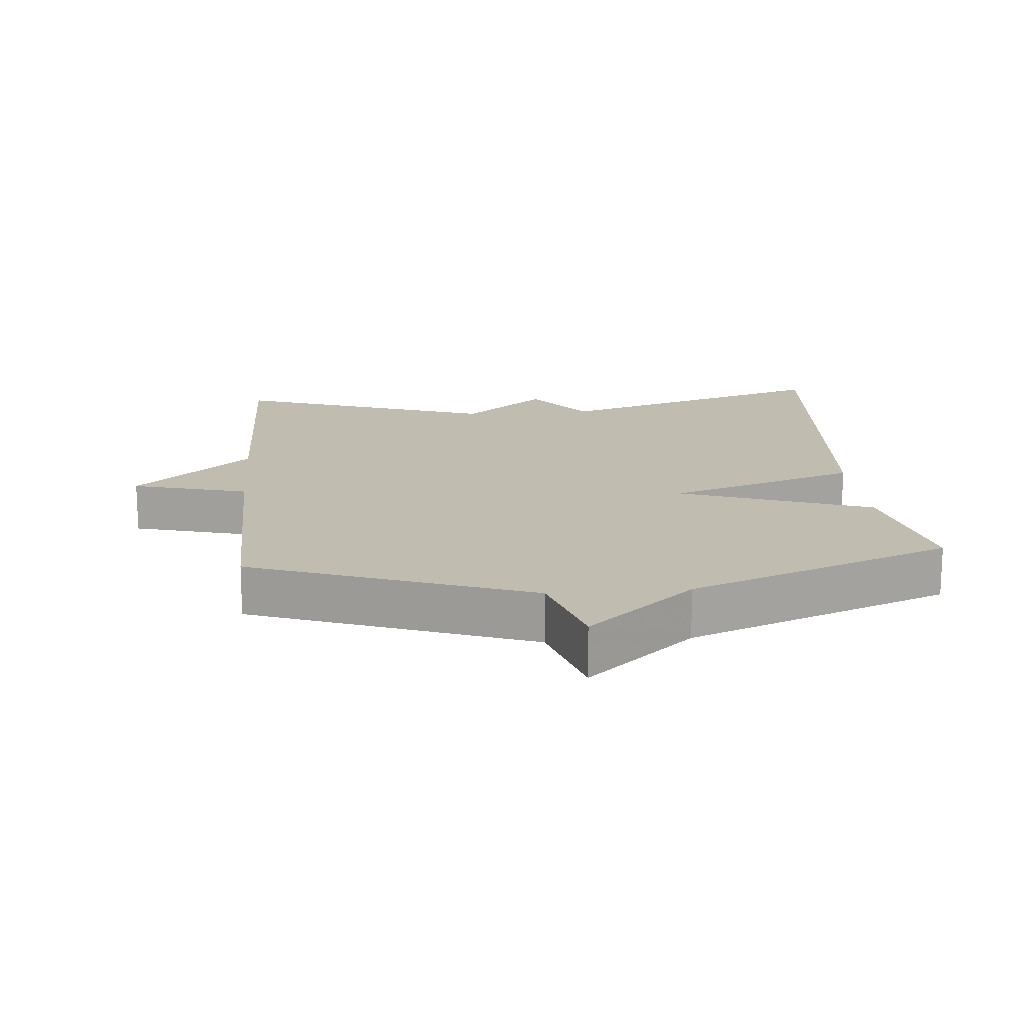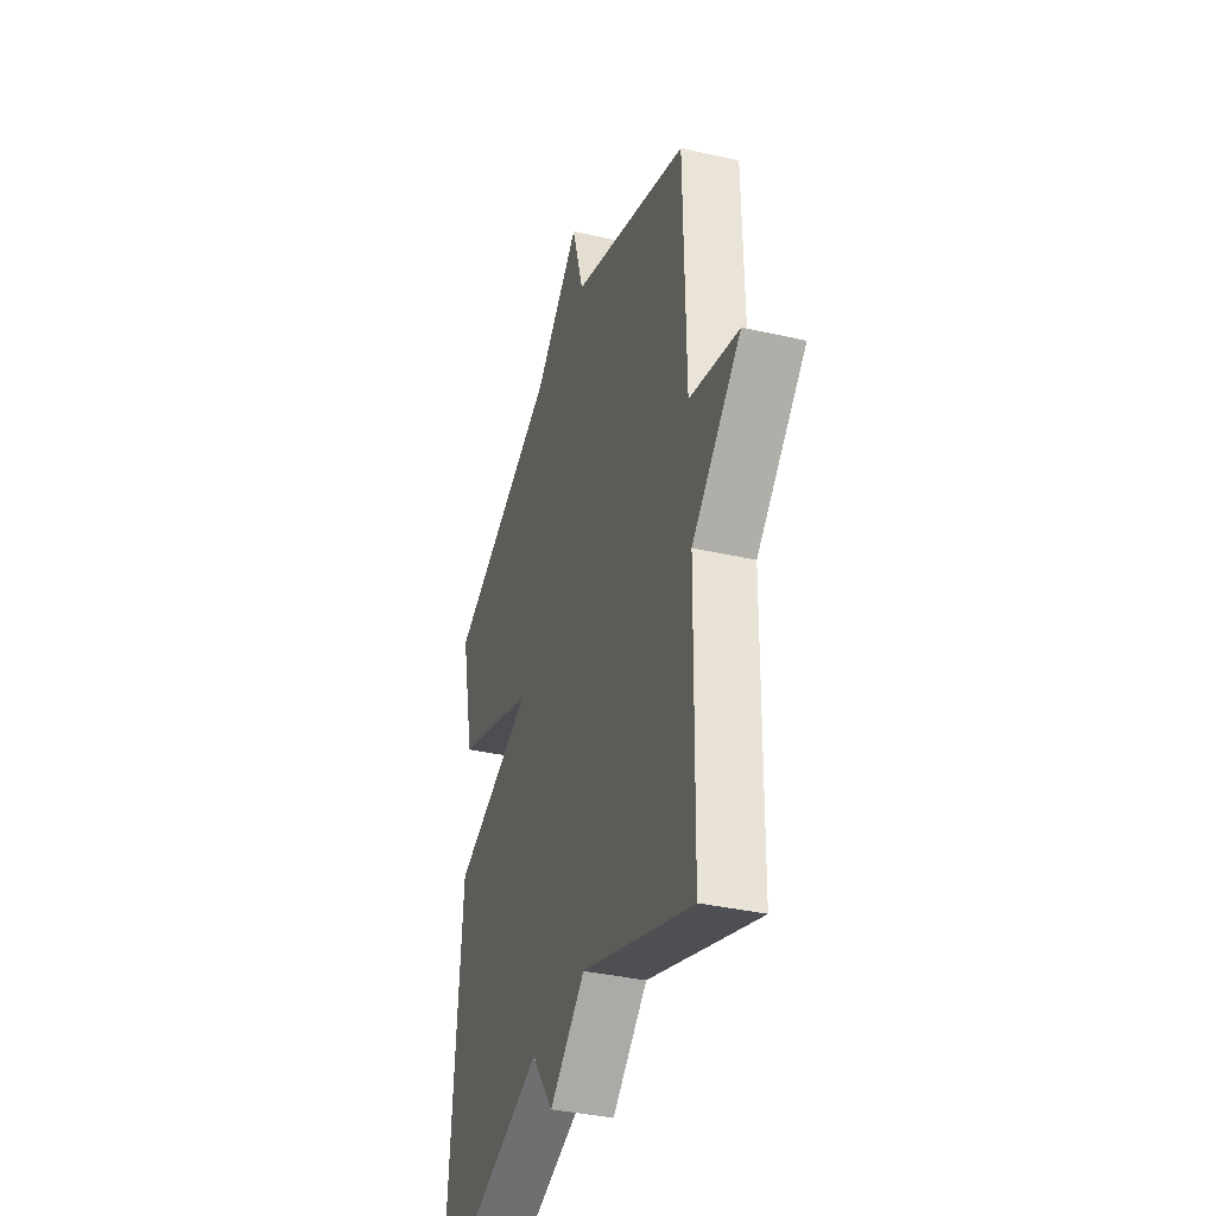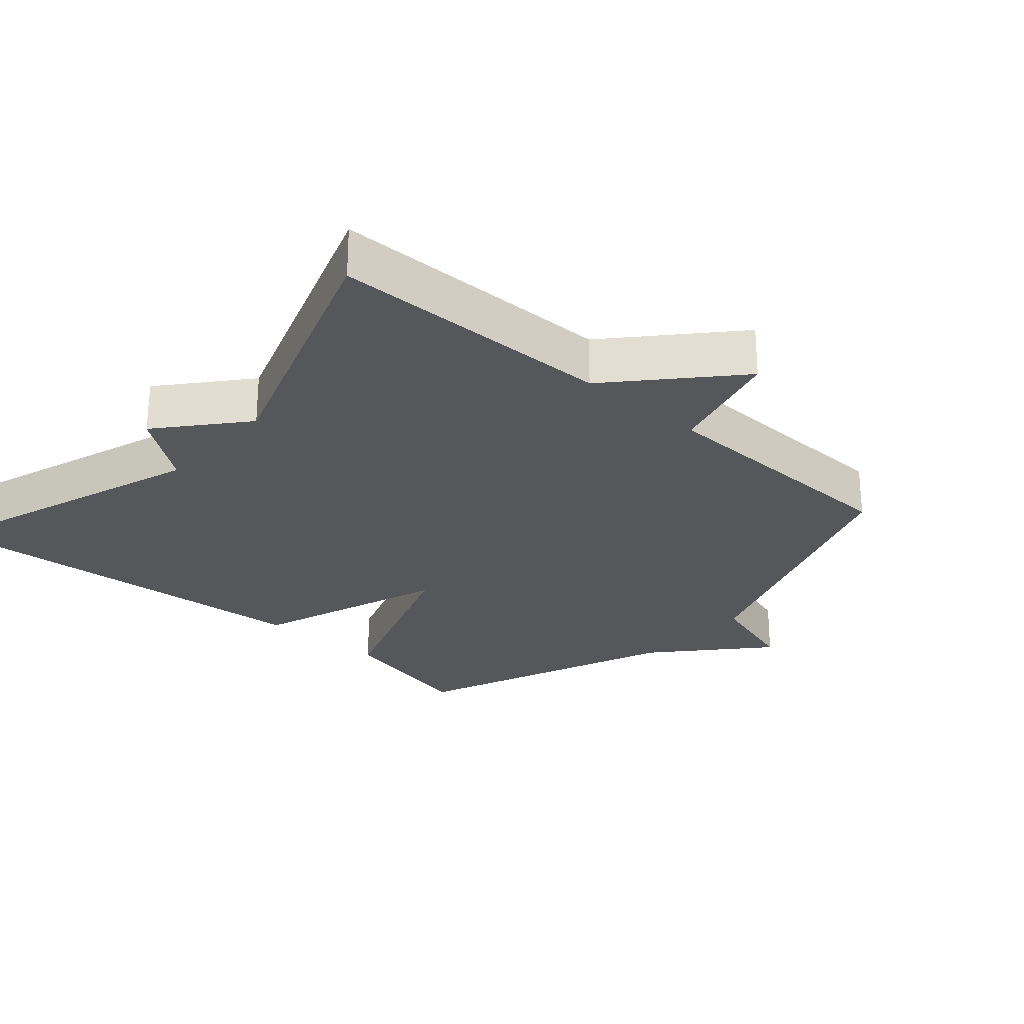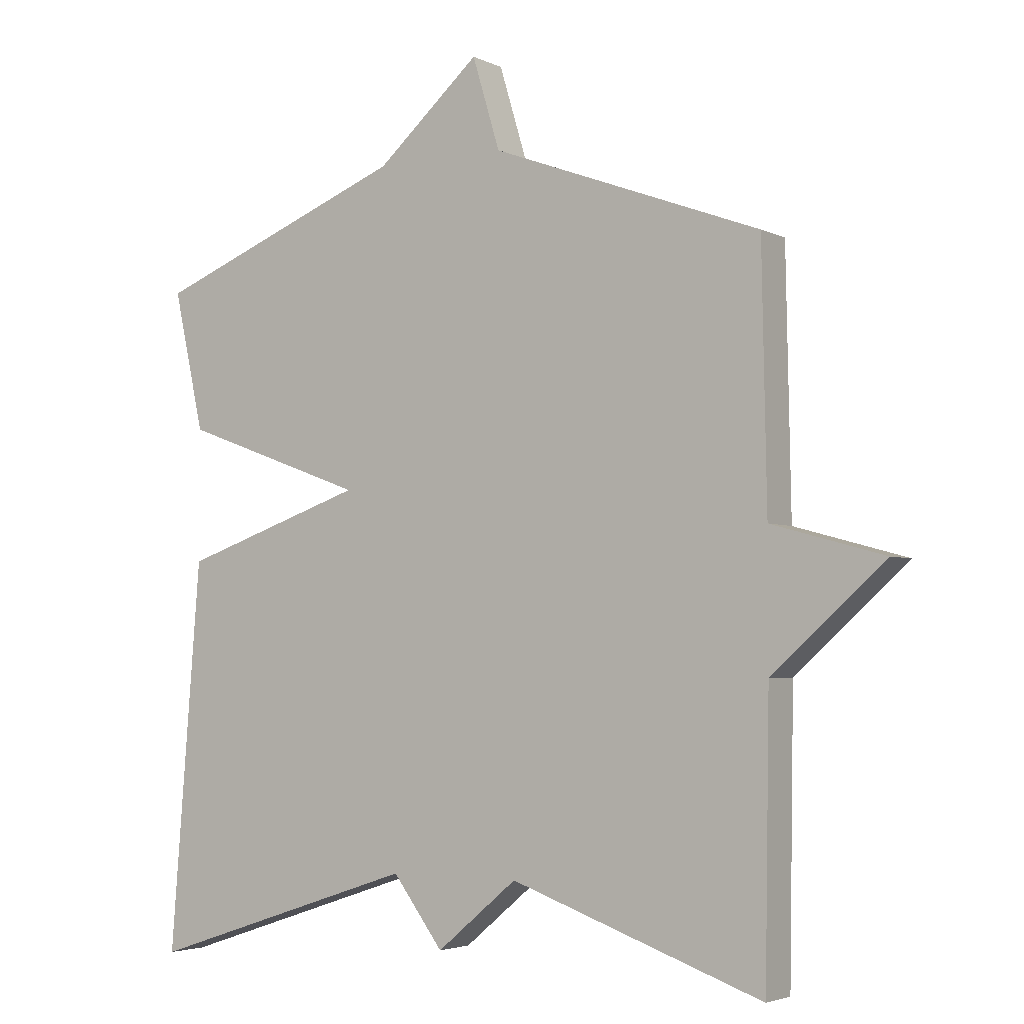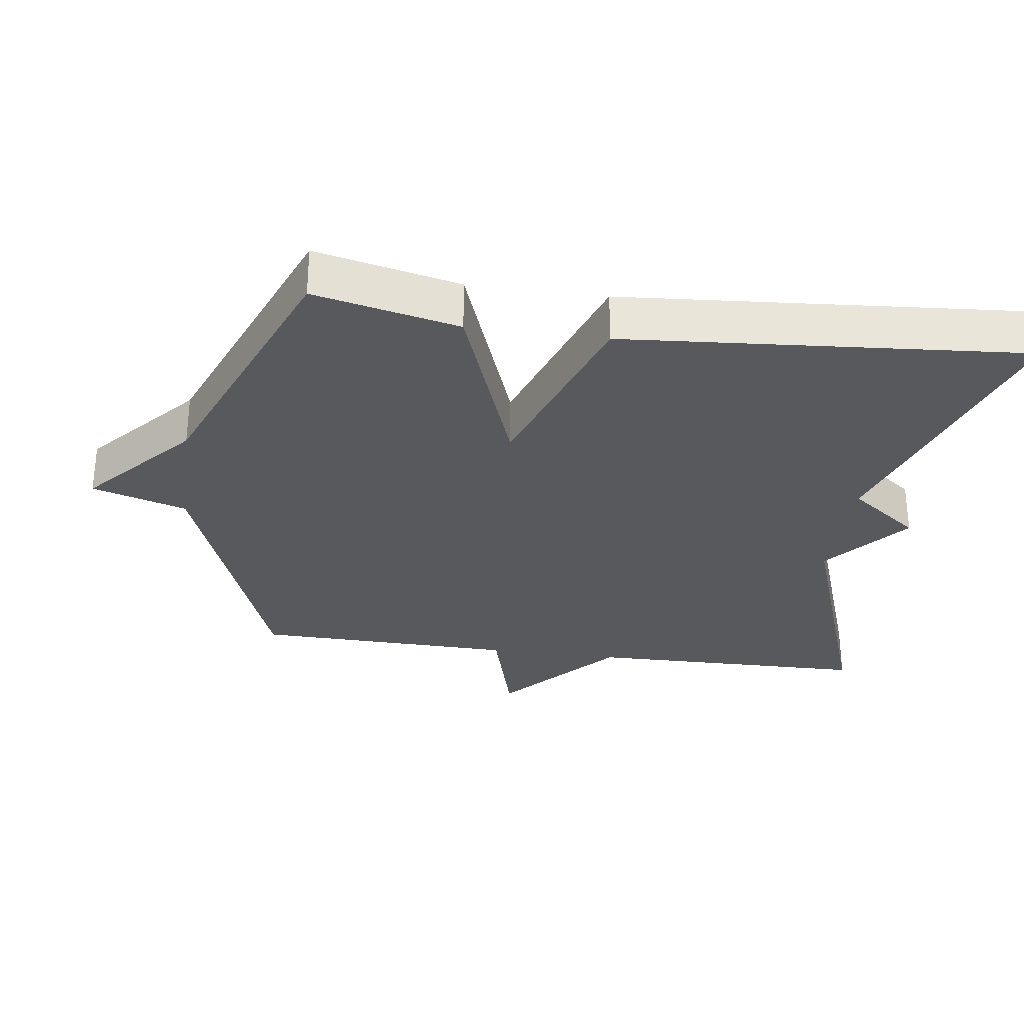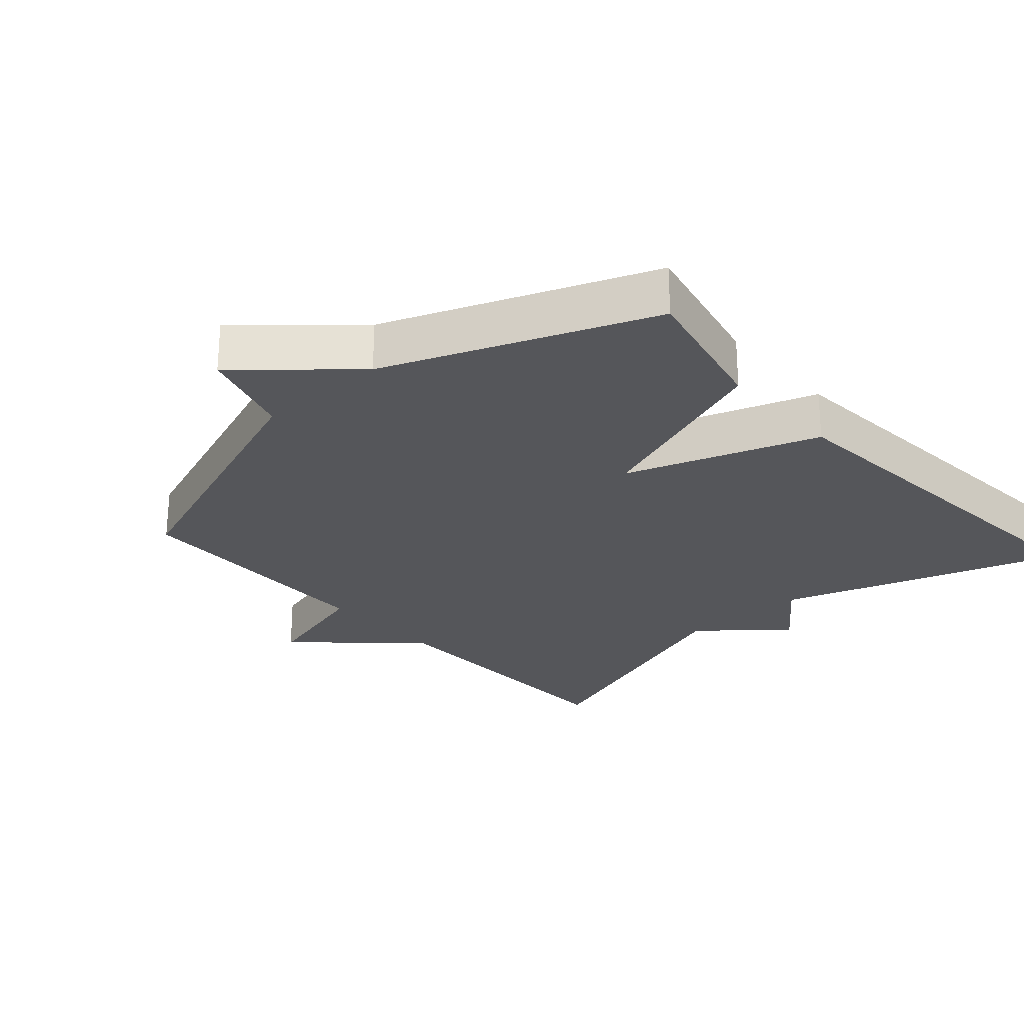
<metadata>
{"format":"obj","ext":"obj","renderer":"f3d","projection":"perspective","resolution":1024,"background":"white","views":[{"elev":16.4,"azim":-5.0,"up":"+Y"},{"elev":-36.8,"azim":-106.5,"up":"+Z"},{"elev":-26.5,"azim":-131.8,"up":"+Y"},{"elev":-3.6,"azim":-146.9,"up":"+Z"},{"elev":-30.0,"azim":82.0,"up":"+Y"},{"elev":-26.0,"azim":41.7,"up":"+Y"}]}
</metadata>
<code>
v -0.5 0.07 -0.5
v -0.507 0.07 -0.085
v -0.678 0.07 0.068
v -0.507 0.07 0.115
v -0.5 0.07 0.5
v -0.089 0.07 0.653
v -0.047 0.07 0.792
v 0.111 0.07 0.653
v 0.5 0.07 0.5
v 0.453 0.07 0.288
v 0.171 0.07 0.185
v 0.453 0.07 0.088
v 0.5 0.07 -0.5
v 0.085 0.07 -0.363
v 0.008 0.07 -0.466
v -0.115 0.07 -0.363
v -0.5 0 -0.5
v -0.507 0 -0.085
v -0.678 0 0.068
v -0.507 0 0.115
v -0.5 0 0.5
v -0.089 0 0.653
v -0.047 0 0.792
v 0.111 0 0.653
v 0.5 0 0.5
v 0.453 0 0.288
v 0.171 0 0.185
v 0.453 0 0.088
v 0.5 0 -0.5
v 0.085 0 -0.363
v 0.008 0 -0.466
v -0.115 0 -0.363
f 14 15 16
f 11 12 13 14
f 11 14 16
f 8 9 10 11
f 8 11 16
f 7 8 16
f 6 7 16
f 16 1 2
f 6 16 2
f 5 6 2
f 4 5 2
f 2 3 4
f 32 31 30
f 30 29 28 27
f 32 30 27
f 27 26 25 24
f 32 27 24
f 32 24 23
f 32 23 22
f 18 17 32
f 18 32 22
f 18 22 21
f 18 21 20
f 20 19 18
f 1 17 18 2
f 2 18 19 3
f 3 19 20 4
f 4 20 21 5
f 5 21 22 6
f 6 22 23 7
f 7 23 24 8
f 8 24 25 9
f 9 25 26 10
f 10 26 27 11
f 11 27 28 12
f 12 28 29 13
f 13 29 30 14
f 14 30 31 15
f 15 31 32 16
f 16 32 17 1

</code>
